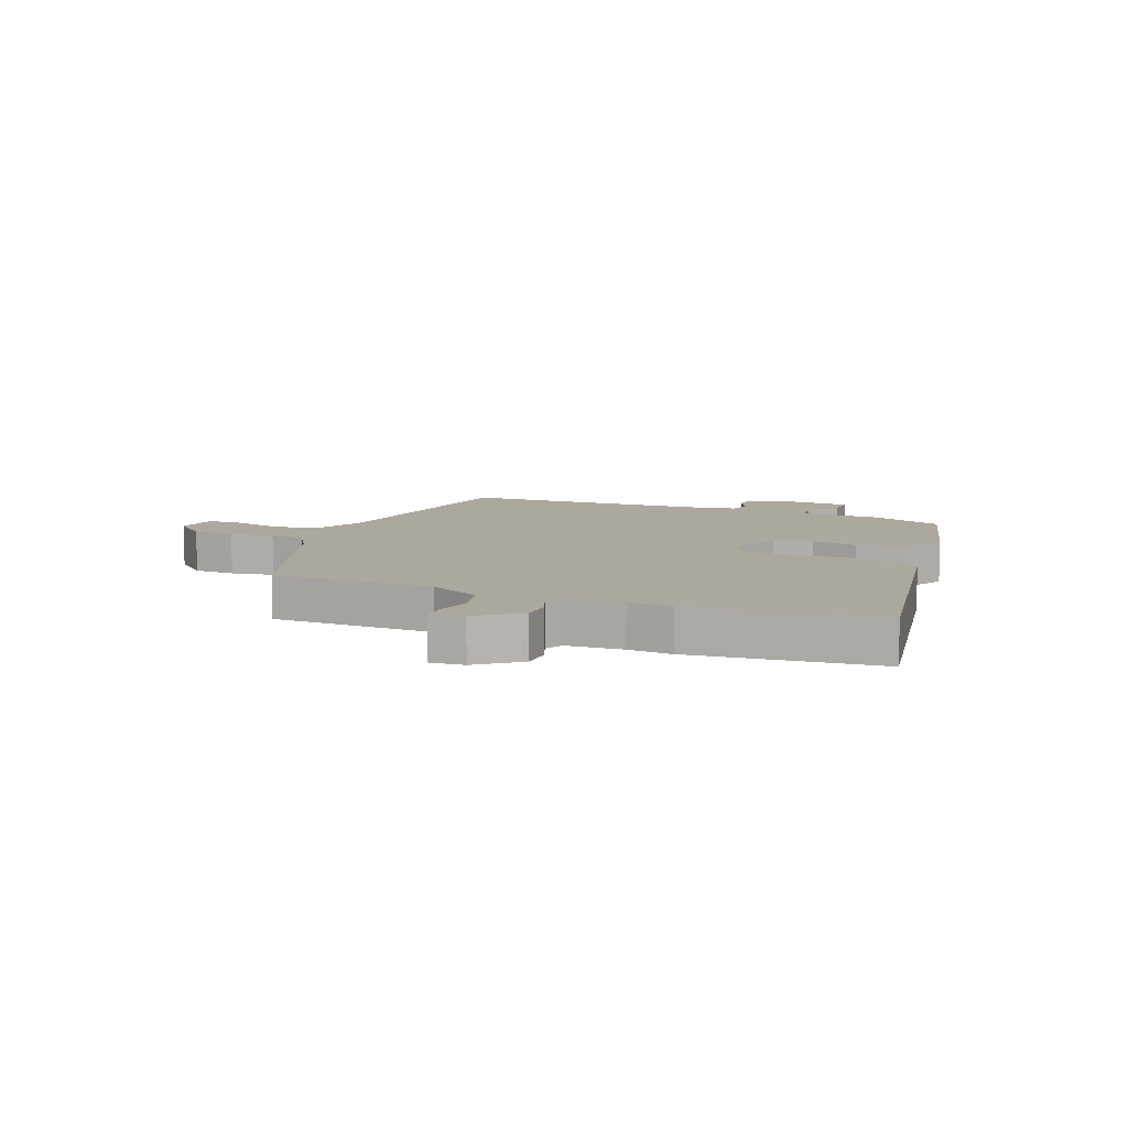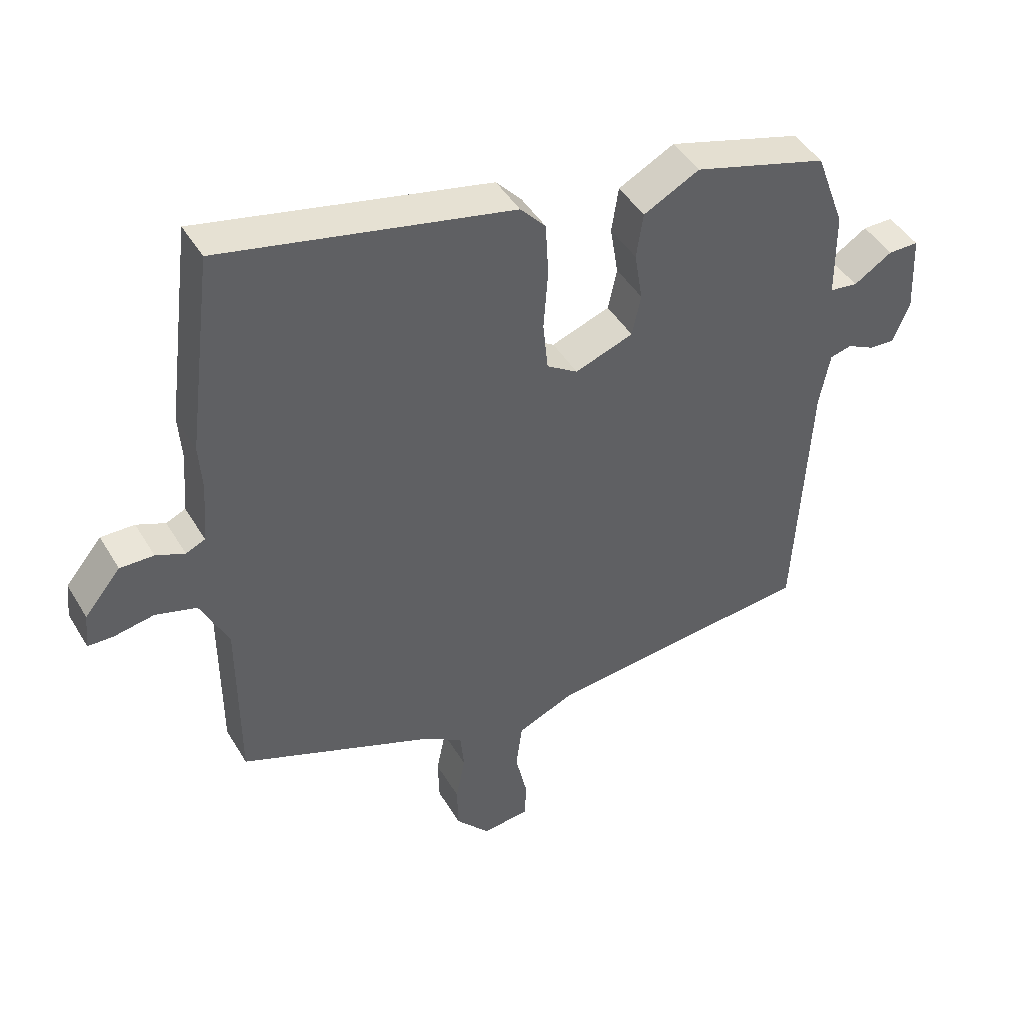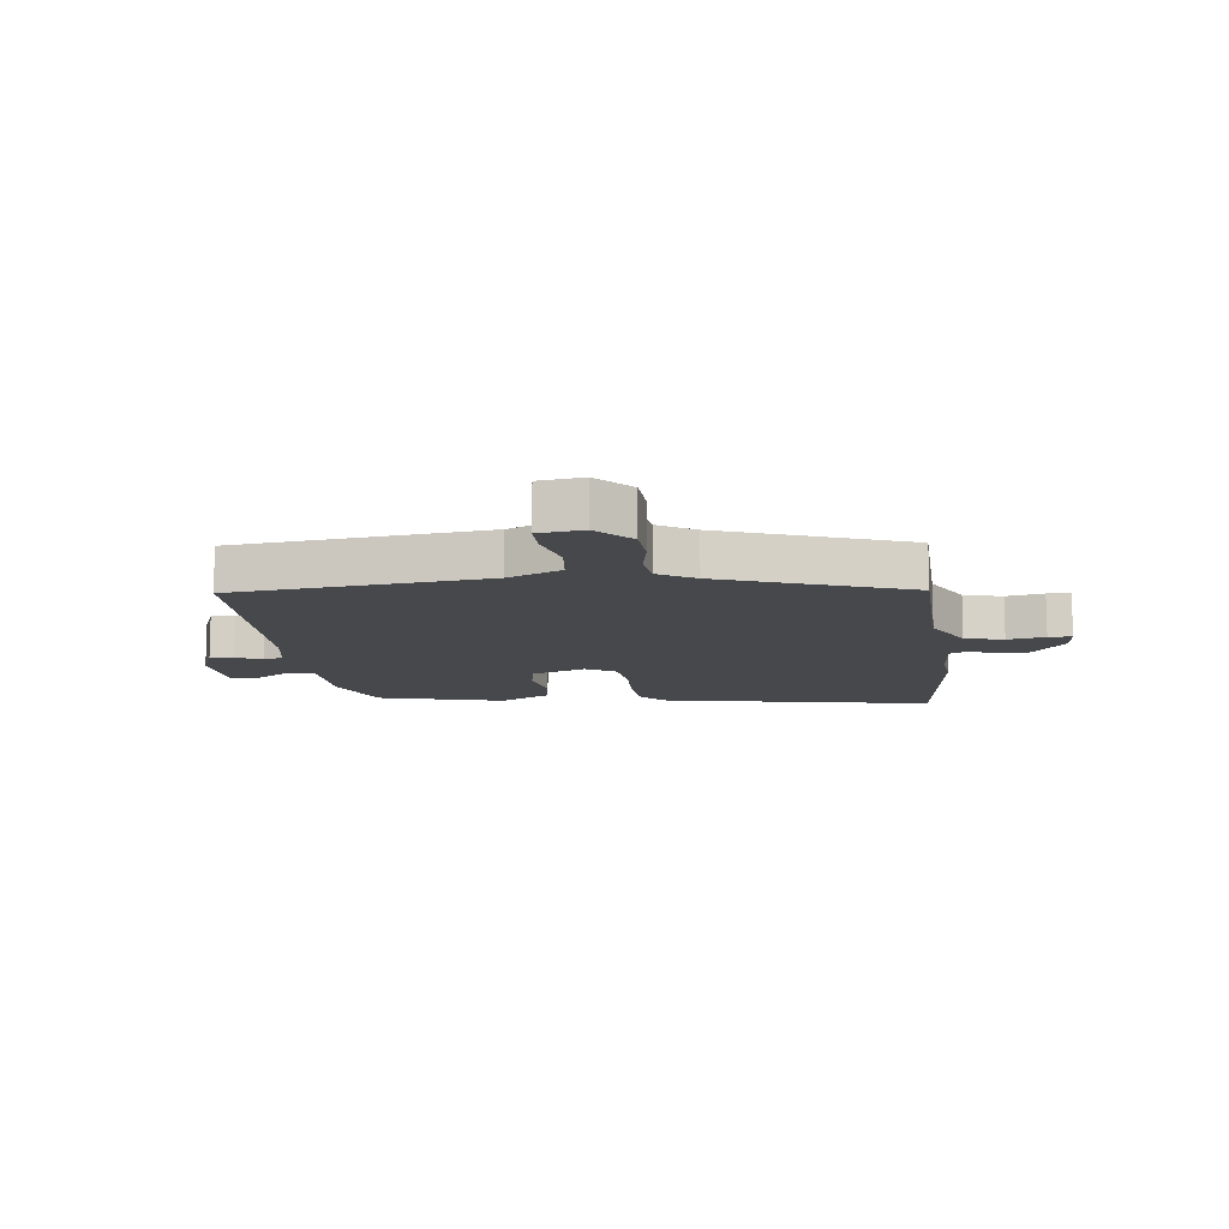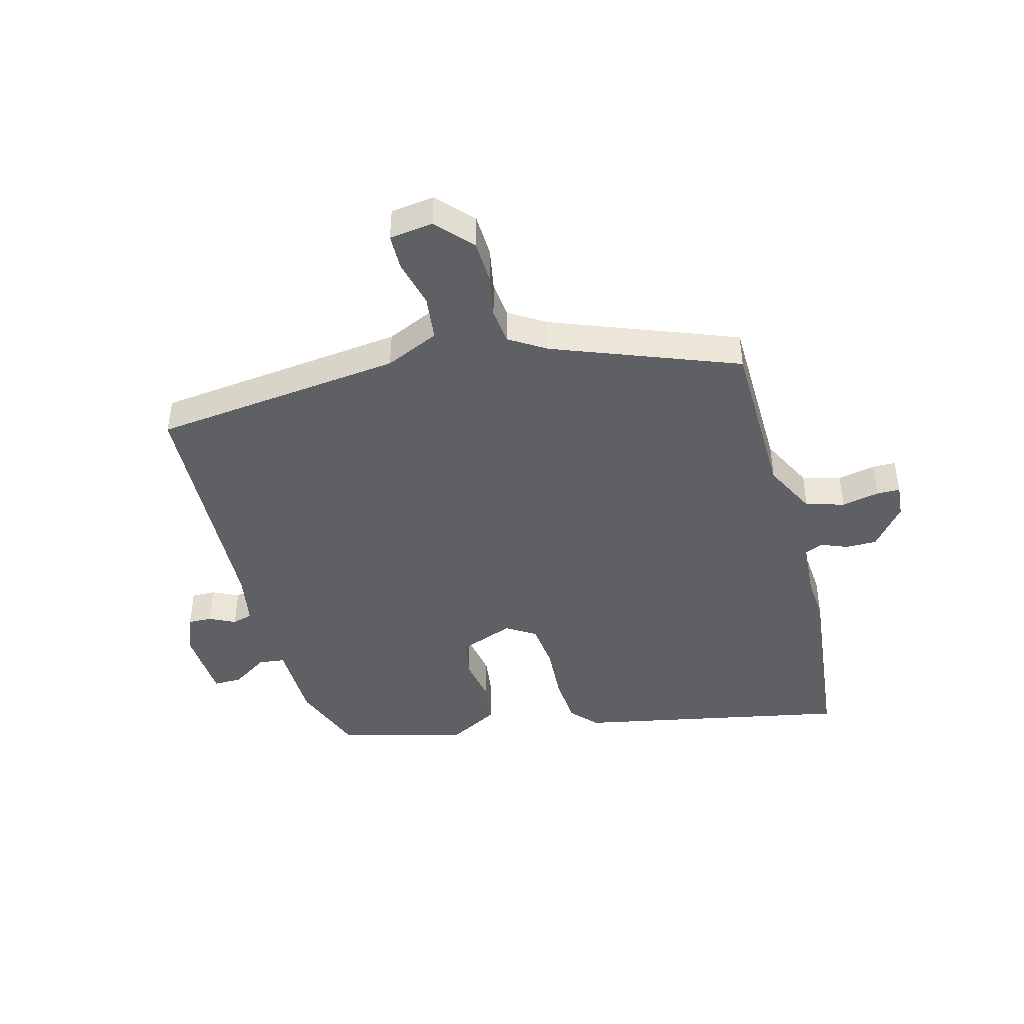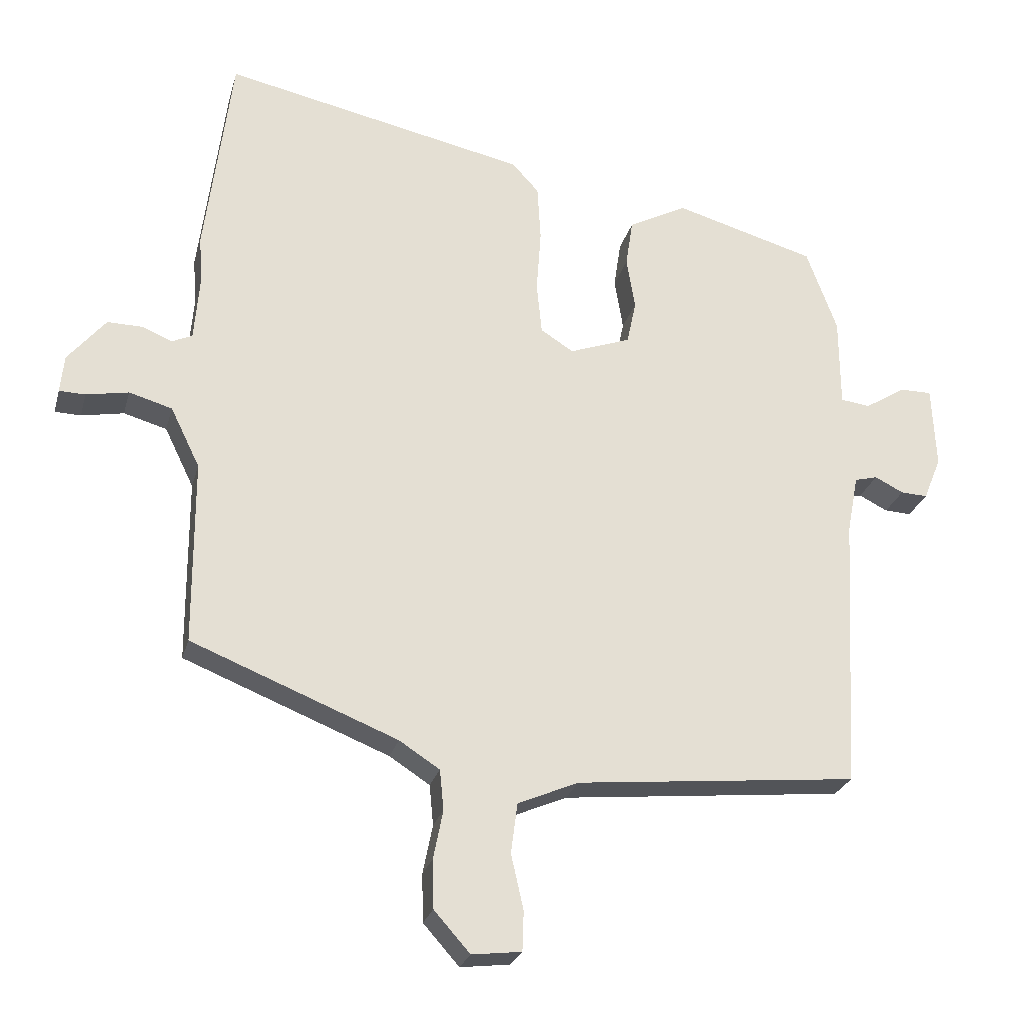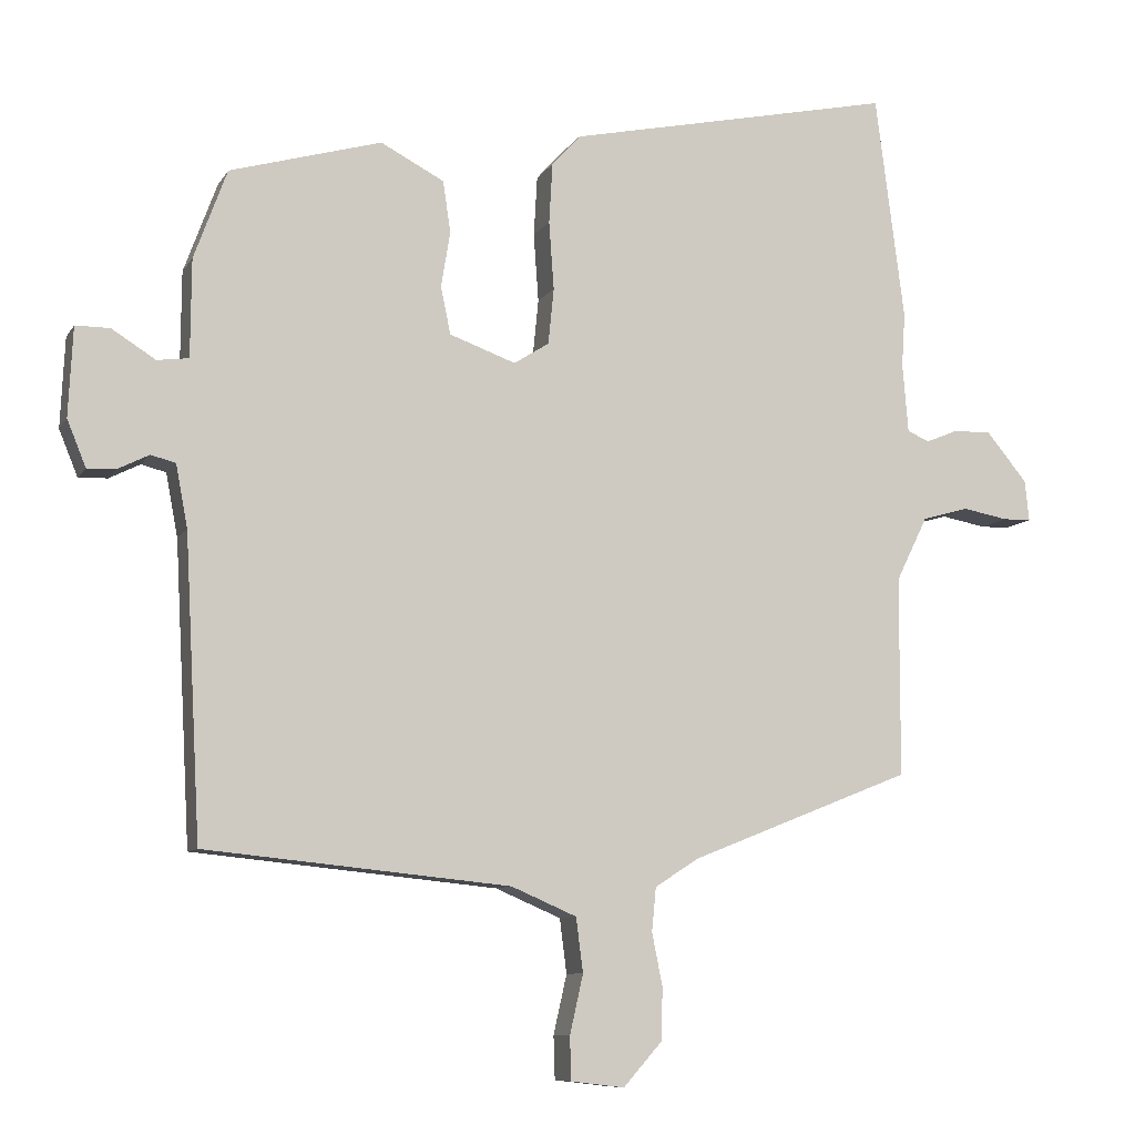
<metadata>
{"format":"obj","ext":"obj","renderer":"f3d","projection":"perspective","resolution":1024,"background":"white","views":[{"elev":8.7,"azim":-66.3,"up":"+Y"},{"elev":44.7,"azim":-29.0,"up":"+Z"},{"elev":-11.4,"azim":-171.9,"up":"+Y"},{"elev":-44.0,"azim":-164.2,"up":"+Y"},{"elev":-25.5,"azim":-14.2,"up":"+Z"},{"elev":-9.0,"azim":161.2,"up":"+Z"}]}
</metadata>
<code>
v 0.492 0.07 0.423
v 0.539 0.07 0.295
v 0.54 0.07 0.156
v 0.585 0.07 0.15
v 0.647 0.07 0.189
v 0.696 0.07 0.189
v 0.702 0.07 0.062
v 0.675 0.07 -0.004
v 0.634 0.07 -0.002
v 0.59 0.07 0.02
v 0.555 0.07 0.011
v 0.538 0.07 -0.078
v 0.515 0.07 -0.503
v 0.082 0.07 -0.546
v -0.011 0.07 -0.586
v -0.021 0.07 -0.663
v -0.002 0.07 -0.747
v -0.004 0.07 -0.808
v -0.08 0.07 -0.817
v -0.135 0.07 -0.755
v -0.137 0.07 -0.681
v -0.122 0.07 -0.606
v -0.128 0.07 -0.544
v -0.19 0.07 -0.504
v -0.506 0.07 -0.378
v -0.507 0.07 -0.094
v -0.552 0.07 -0.002
v -0.618 0.07 0.017
v -0.683 0.07 0.005
v -0.723 0.07 0.006
v -0.717 0.07 0.064
v -0.659 0.07 0.134
v -0.605 0.07 0.133
v -0.559 0.07 0.114
v -0.528 0.07 0.128
v -0.52 0.07 0.226
v -0.525 0.07 0.302
v -0.484 0.07 0.624
v -0.017 0.07 0.524
v 0.024 0.07 0.479
v 0.029 0.07 0.393
v 0.022 0.07 0.296
v 0.03 0.07 0.216
v 0.08 0.07 0.184
v 0.174 0.07 0.218
v 0.188 0.07 0.285
v 0.175 0.07 0.365
v 0.186 0.07 0.438
v 0.276 0.07 0.485
v 0.492 0 0.423
v 0.539 0 0.295
v 0.54 0 0.156
v 0.585 0 0.15
v 0.647 0 0.189
v 0.696 0 0.189
v 0.702 0 0.062
v 0.675 0 -0.004
v 0.634 0 -0.002
v 0.59 0 0.02
v 0.555 0 0.011
v 0.538 0 -0.078
v 0.515 0 -0.503
v 0.082 0 -0.546
v -0.011 0 -0.586
v -0.021 0 -0.663
v -0.002 0 -0.747
v -0.004 0 -0.808
v -0.08 0 -0.817
v -0.135 0 -0.755
v -0.137 0 -0.681
v -0.122 0 -0.606
v -0.128 0 -0.544
v -0.19 0 -0.504
v -0.506 0 -0.378
v -0.507 0 -0.094
v -0.552 0 -0.002
v -0.618 0 0.017
v -0.683 0 0.005
v -0.723 0 0.006
v -0.717 0 0.064
v -0.659 0 0.134
v -0.605 0 0.133
v -0.559 0 0.114
v -0.528 0 0.128
v -0.52 0 0.226
v -0.525 0 0.302
v -0.484 0 0.624
v -0.017 0 0.524
v 0.024 0 0.479
v 0.029 0 0.393
v 0.022 0 0.296
v 0.03 0 0.216
v 0.08 0 0.184
v 0.174 0 0.218
v 0.188 0 0.285
v 0.175 0 0.365
v 0.186 0 0.438
v 0.276 0 0.485
f 1 2 3
f 49 1 3
f 48 49 3
f 47 48 3
f 46 47 3
f 45 46 3
f 44 45 3
f 40 41 42
f 39 40 42
f 38 39 42
f 37 38 42
f 36 37 42
f 35 36 42 43
f 34 35 43 44
f 32 33 34
f 31 32 34
f 30 31 34
f 29 30 34
f 28 29 34
f 44 3 4
f 34 44 4
f 28 34 4
f 27 28 4
f 24 25 26
f 26 27 4
f 24 26 4
f 23 24 4
f 20 21 22
f 19 20 22
f 18 19 22
f 17 18 22
f 16 17 22
f 15 16 22 23
f 12 13 14
f 14 15 23
f 12 14 23
f 11 12 23
f 8 9 10
f 7 8 10
f 6 7 10
f 5 6 10
f 4 5 10
f 4 10 11
f 4 11 23
f 52 51 50
f 52 50 98
f 52 98 97
f 52 97 96
f 52 96 95
f 52 95 94
f 52 94 93
f 91 90 89
f 91 89 88
f 91 88 87
f 91 87 86
f 91 86 85
f 92 91 85 84
f 93 92 84 83
f 83 82 81
f 83 81 80
f 83 80 79
f 83 79 78
f 83 78 77
f 53 52 93
f 53 93 83
f 53 83 77
f 53 77 76
f 75 74 73
f 53 76 75
f 53 75 73
f 53 73 72
f 71 70 69
f 71 69 68
f 71 68 67
f 71 67 66
f 71 66 65
f 72 71 65 64
f 63 62 61
f 72 64 63
f 72 63 61
f 72 61 60
f 59 58 57
f 59 57 56
f 59 56 55
f 59 55 54
f 59 54 53
f 60 59 53
f 72 60 53
f 1 50 51 2
f 2 51 52 3
f 3 52 53 4
f 4 53 54 5
f 5 54 55 6
f 6 55 56 7
f 7 56 57 8
f 8 57 58 9
f 9 58 59 10
f 10 59 60 11
f 11 60 61 12
f 12 61 62 13
f 13 62 63 14
f 14 63 64 15
f 15 64 65 16
f 16 65 66 17
f 17 66 67 18
f 18 67 68 19
f 19 68 69 20
f 20 69 70 21
f 21 70 71 22
f 22 71 72 23
f 23 72 73 24
f 24 73 74 25
f 25 74 75 26
f 26 75 76 27
f 27 76 77 28
f 28 77 78 29
f 29 78 79 30
f 30 79 80 31
f 31 80 81 32
f 32 81 82 33
f 33 82 83 34
f 34 83 84 35
f 35 84 85 36
f 36 85 86 37
f 37 86 87 38
f 38 87 88 39
f 39 88 89 40
f 40 89 90 41
f 41 90 91 42
f 42 91 92 43
f 43 92 93 44
f 44 93 94 45
f 45 94 95 46
f 46 95 96 47
f 47 96 97 48
f 48 97 98 49
f 49 98 50 1

</code>
